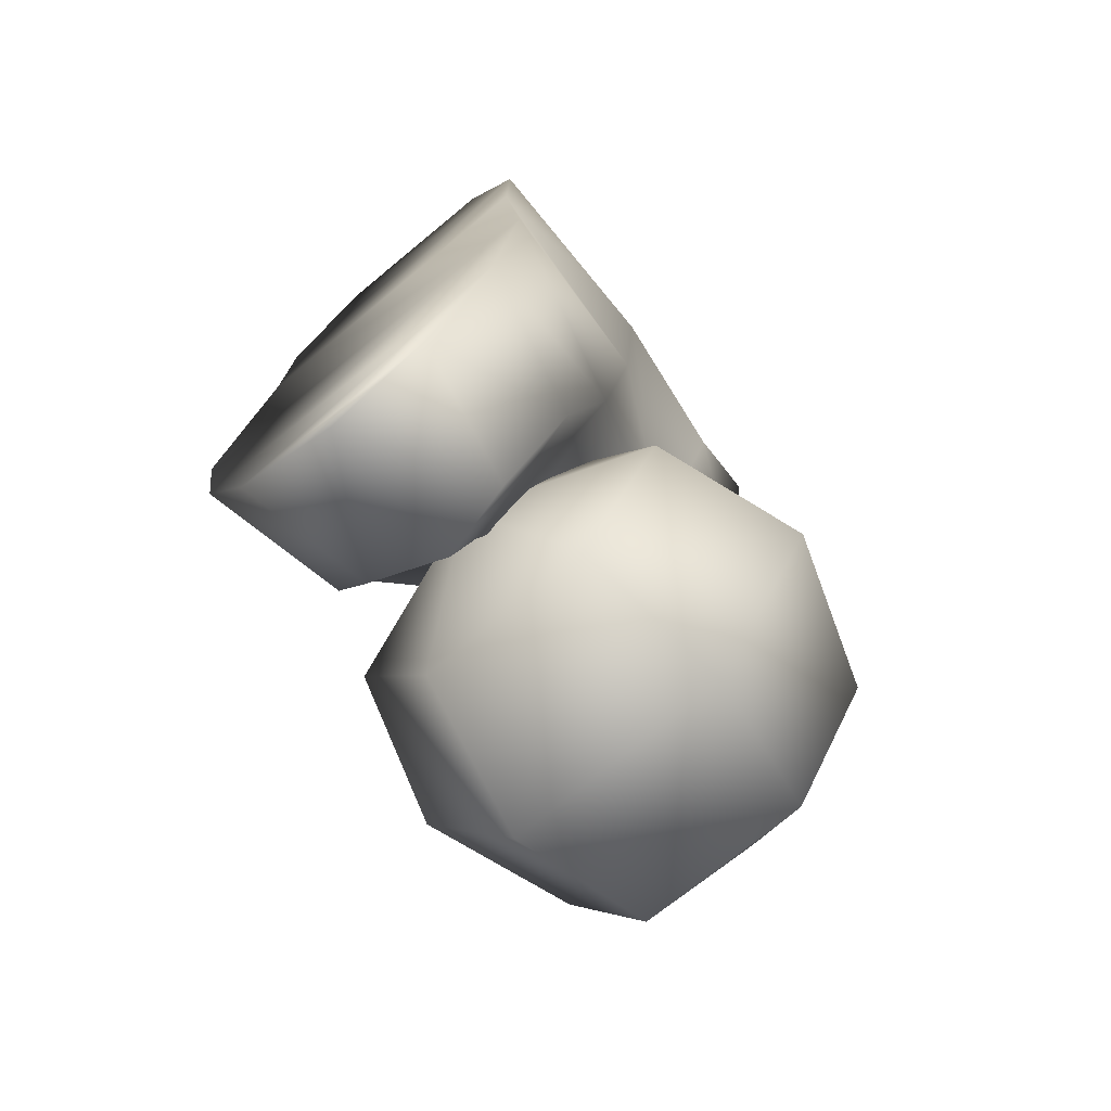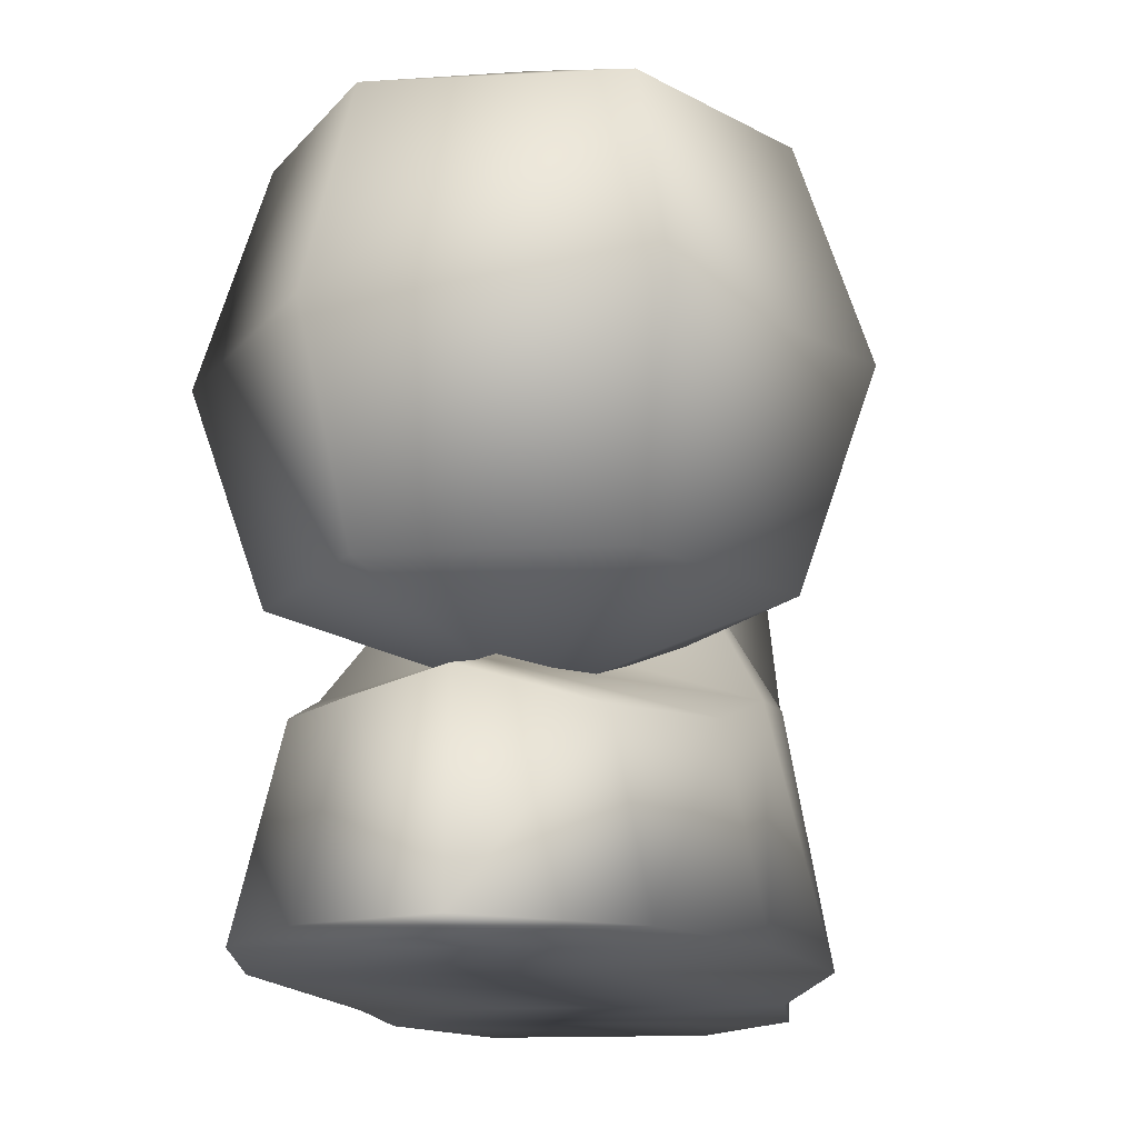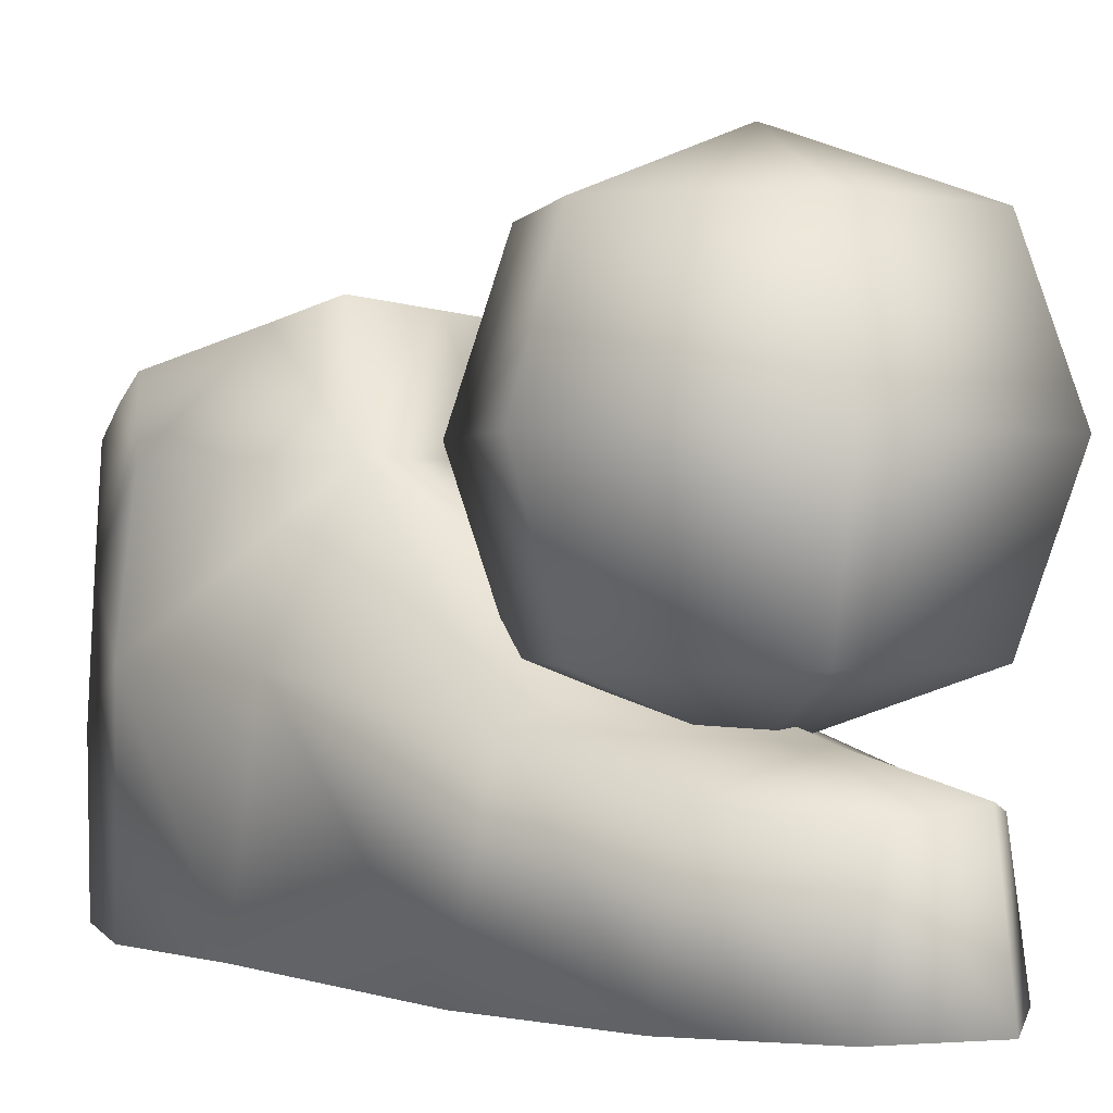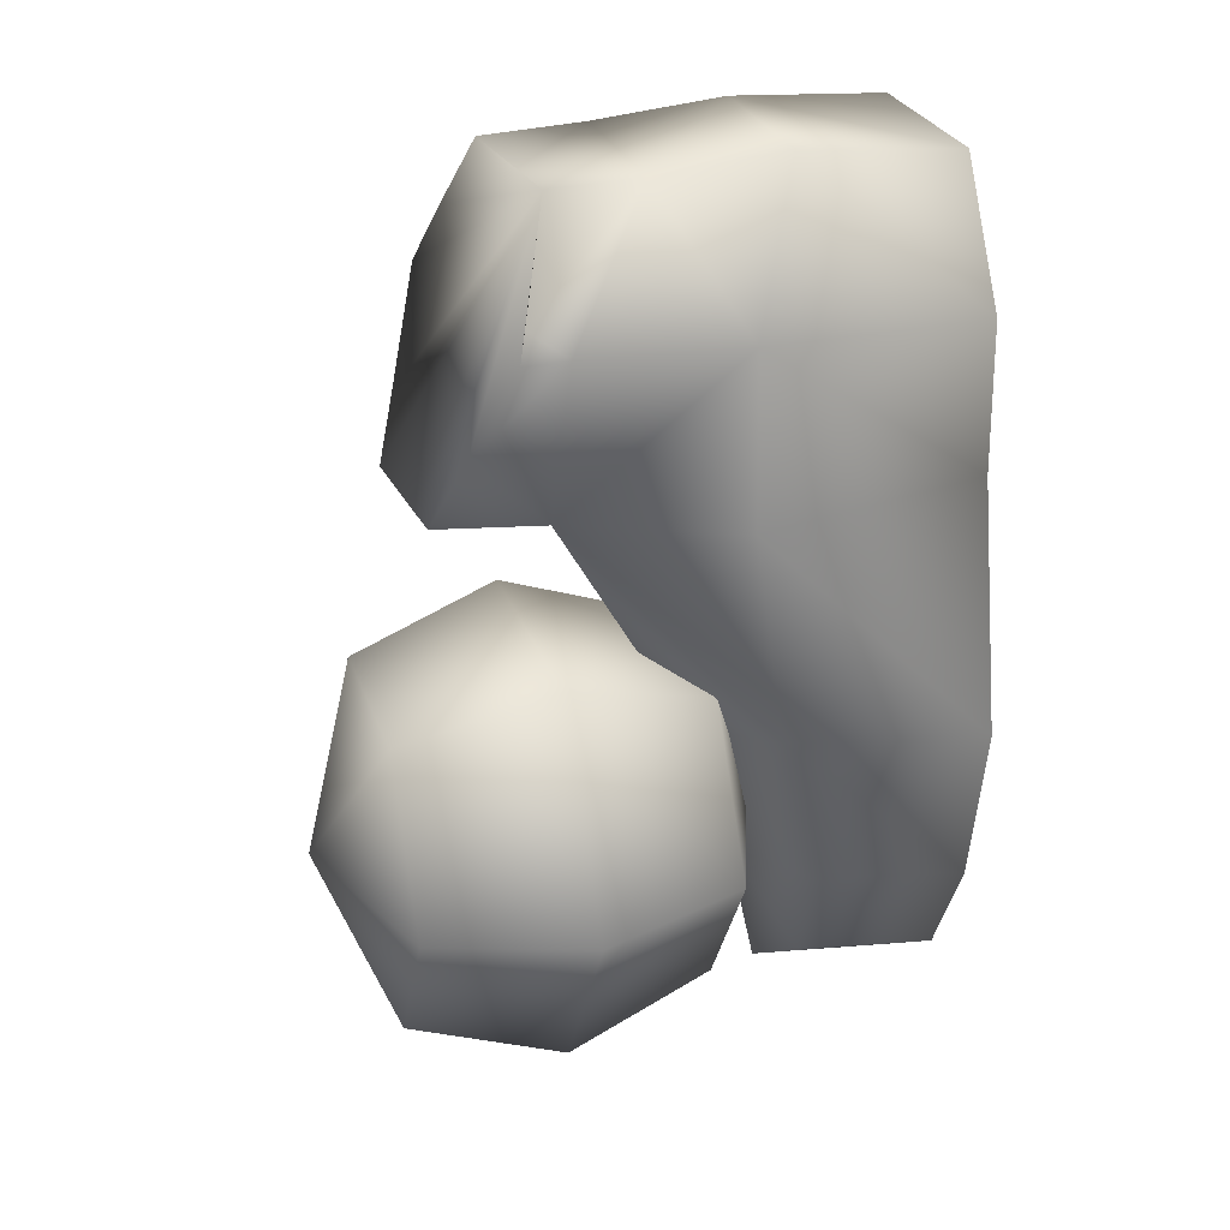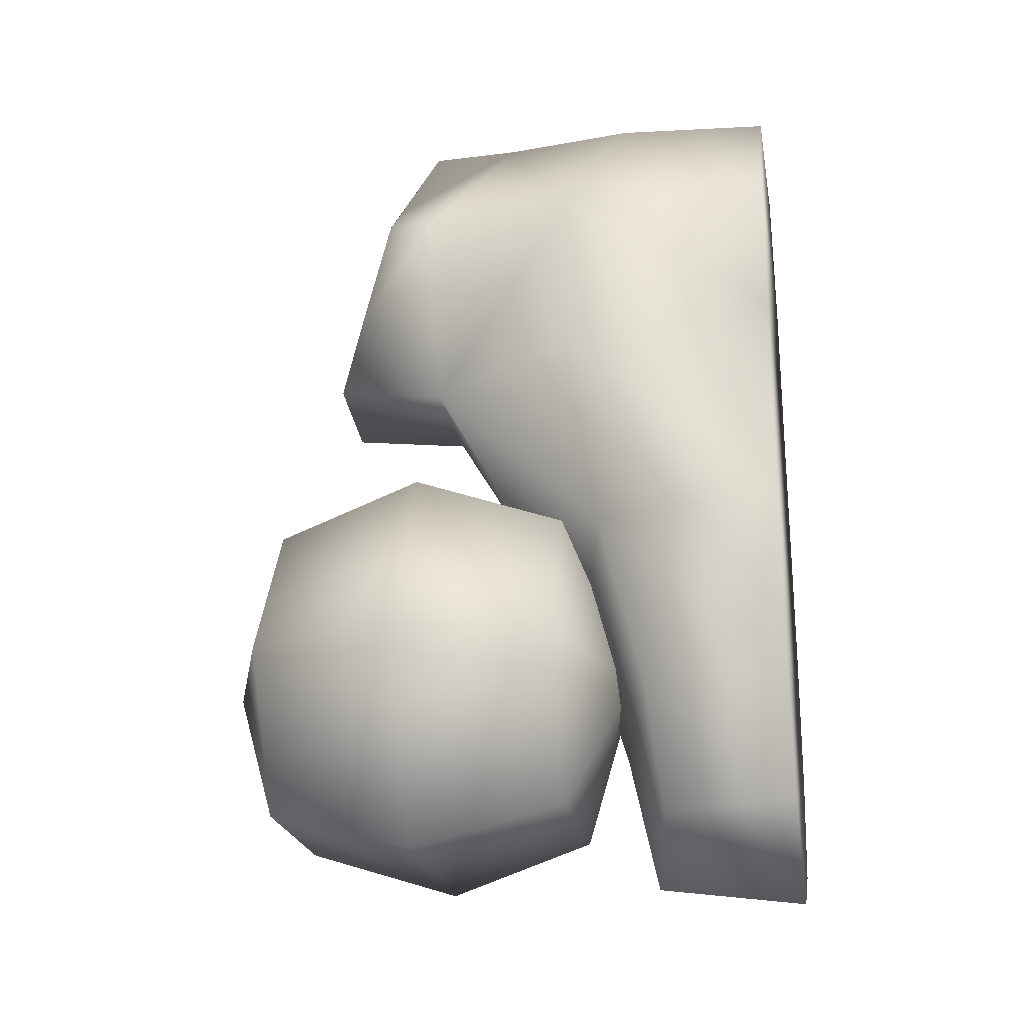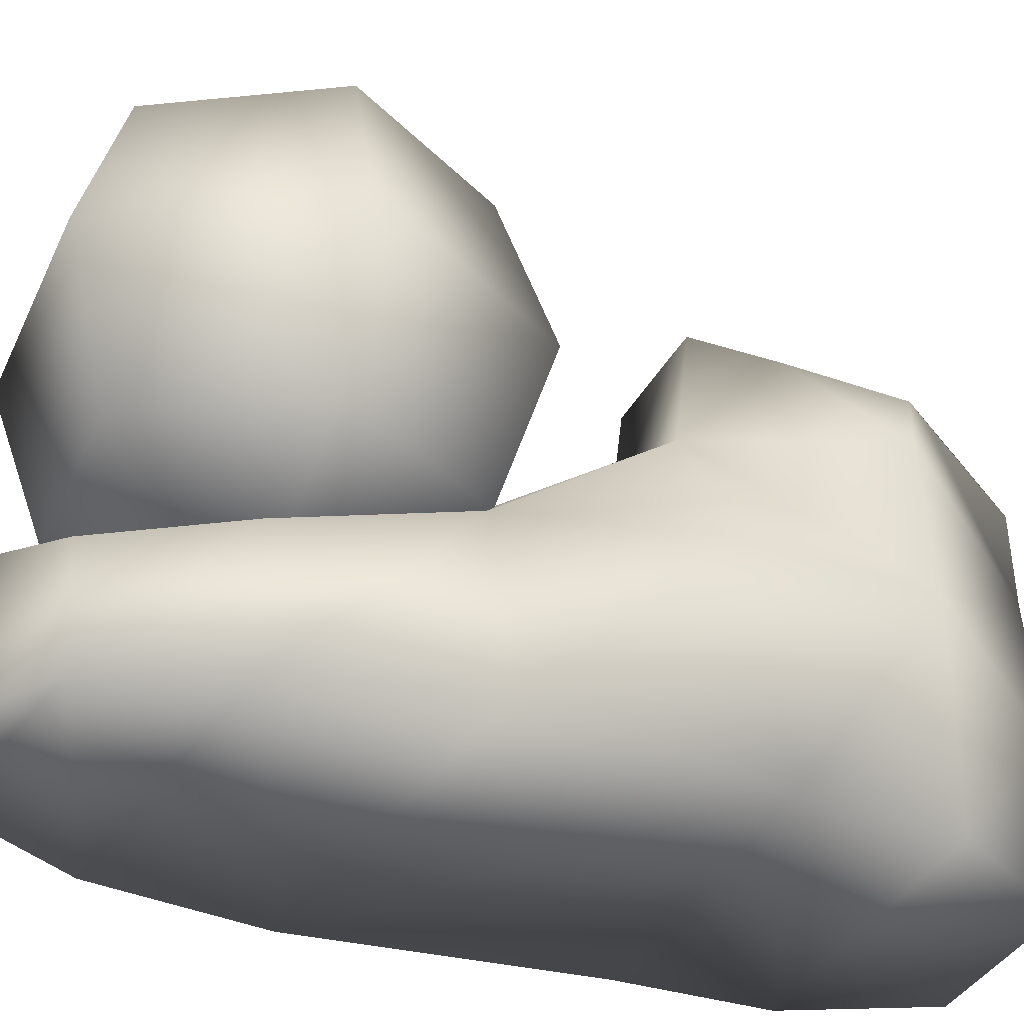
<metadata>
{"format":"obj","ext":"obj","renderer":"f3d","projection":"perspective","resolution":1024,"background":"white","views":[{"elev":-73.4,"azim":39.5,"up":"+Z"},{"elev":-13.0,"azim":-172.6,"up":"+Y"},{"elev":0.4,"azim":137.9,"up":"+Y"},{"elev":28.0,"azim":-107.5,"up":"+Z"},{"elev":-22.7,"azim":-80.0,"up":"+Z"},{"elev":-35.4,"azim":-112.5,"up":"+Y"}]}
</metadata>
<code>
o LeftFoot_AnyConv.com__YL2P5KQGE76L5YJ867ROUMOYO_Looking_Around(1).025
v -0.04725 -0.009343 -0.05293
v -0.03165 0.02904 -0.1027
v -0.02508 -0.009344 -0.09133
v 0.01926 -0.009343 -0.09133
v -0.002911 -0.02542 -0.05293
v 0.04143 -0.009344 -0.05293
v 0.01926 -0.009343 -0.01454
v 0.05457 0.02904 -0.05293
v 0.03738 0.02682 0.07557
v 0.04262 -0.01262 0.07557
v 0.01925 0.02682 0.03003
v 0.03924 -0.01262 0.03292
v 0.03646 -0.02054 -0.03064
v 0.04815 -0.06706 -0.03064
v 0.04165 -0.06706 -0.07243
v -0.03249 0.02682 0.07557
v -0.03689 -0.01262 0.07557
v -0.01607 0.005355 0.1076
v -0.01607 -0.02754 0.1105
v 0.02598 -0.02754 0.1105
v -0.01743 -0.06706 0.1075
v -0.05032 -0.06706 -0.02087
v -0.03904 -0.02045 -0.02087
v -0.04237 -0.06706 -0.06341
v -0.03894 -0.01262 0.03292
v -0.03812 -0.06706 0.03914
v -0.06039 0.02904 -0.05293
v -0.03165 0.02904 -0.003152
v -0.02508 0.06743 -0.01454
v 0.02583 0.02904 -0.003152
v 0.02583 0.02904 -0.1027
v 0.04143 0.06743 -0.05293
v 0.000455 -0.01174 -0.03748
v -0.0152 0.02682 0.03003
v 0.04262 -0.06706 0.07557
v 0.04228 -0.06706 0.03914
v -0.03682 -0.06706 0.07557
v 0.02598 0.005356 0.1076
v -0.02508 -0.009344 -0.01454
v -0.04725 0.06743 -0.05293
v -0.002911 0.08351 -0.05293
v -0.02508 0.06743 -0.09133
v 0.01926 0.06743 -0.01454
v 0.01926 0.06743 -0.09133
v 0.02734 -0.06706 0.1075
v 0.000455 -0.02269 -0.07407
v -0.03515 -0.03096 -0.06263
v -0.02086 -0.03392 -0.09352
v -0.02744 -0.06706 -0.09335
v 0.000454 -0.06706 -0.1136
v 0.03289 -0.03096 -0.07092
v 0.01716 -0.03316 -0.1005
v 0.0245 -0.06706 -0.1016
v 0.000454 -0.03005 -0.1086
v -0.02894 0.03581 0.08212
v -0.01603 0.02791 0.1071
v -0.000691 0.0293 0.107
v 0.02464 0.03158 0.107
v -0.004758 0.05565 0.03329
v -0.01549 0.05473 0.03319
v 0.02531 0.05271 0.04881
v 0.01904 0.05762 0.03372
v 0.03708 0.04406 0.0756
v -0.0325 0.03786 0.07558
v -0.02346 0.04731 0.05172
v 0.03192 0.03841 0.08992
f 56 57 58 66 63 61 62 59 60 65 64 55
f 1 2 3
f 4 3 2
f 3 4 5
f 6 5 4
f 5 6 7
f 8 7 6
f 9 10 11
f 12 11 10
f 11 12 13
f 14 13 12
f 13 14 15
f 16 17 18
f 19 18 17
f 18 19 20
f 21 20 19
f 22 23 24
f 23 22 25
f 26 25 22
f 25 26 17
f 2 1 27
f 28 27 1
f 27 28 29
f 30 29 28
f 31 4 2
f 4 31 8
f 32 8 31
f 8 32 30
f 11 33 34
f 23 34 33
f 34 23 25
f 35 26 36
f 26 35 37
f 21 37 35
f 9 38 10
f 20 10 38
f 10 20 35
f 5 7 39
f 28 39 7
f 39 28 1
f 40 29 41
f 29 40 27
f 42 27 40
f 41 29 43
f 30 43 29
f 43 30 32
f 41 32 44
f 31 44 32
f 44 31 42
f 26 22 14
f 24 14 22
f 35 36 10
f 12 10 36
f 21 45 20
f 35 20 45
f 8 30 7
f 28 7 30
f 27 42 2
f 31 2 42
f 17 16 34
f 17 34 25
f 14 36 26
f 12 36 14
f 33 11 13
f 3 5 1
f 1 5 39
f 41 43 32
f 41 44 42
f 41 42 40
f 18 20 38
f 37 19 17
f 19 37 21
f 21 35 45
f 17 26 37
f 14 24 15
f 4 8 6
f 62 11 59
f 60 34 65
f 64 16 55
f 56 18 57
f 58 38 66
f 46 23 33
f 23 46 47
f 48 47 46
f 47 48 49
f 50 49 48
f 33 13 46
f 51 46 13
f 46 51 52
f 53 52 51
f 52 53 50
f 50 53 49
f 15 49 53
f 49 15 24
f 52 50 54
f 48 54 50
f 54 48 46
f 49 24 47
f 23 47 24
f 61 63 9
f 51 15 53
f 15 51 13
f 46 52 54
f 16 64 65 34
f 9 63 66 38
f 11 62 61 9
f 34 60 59 11
f 38 58 57 18
f 18 56 55 16

</code>
